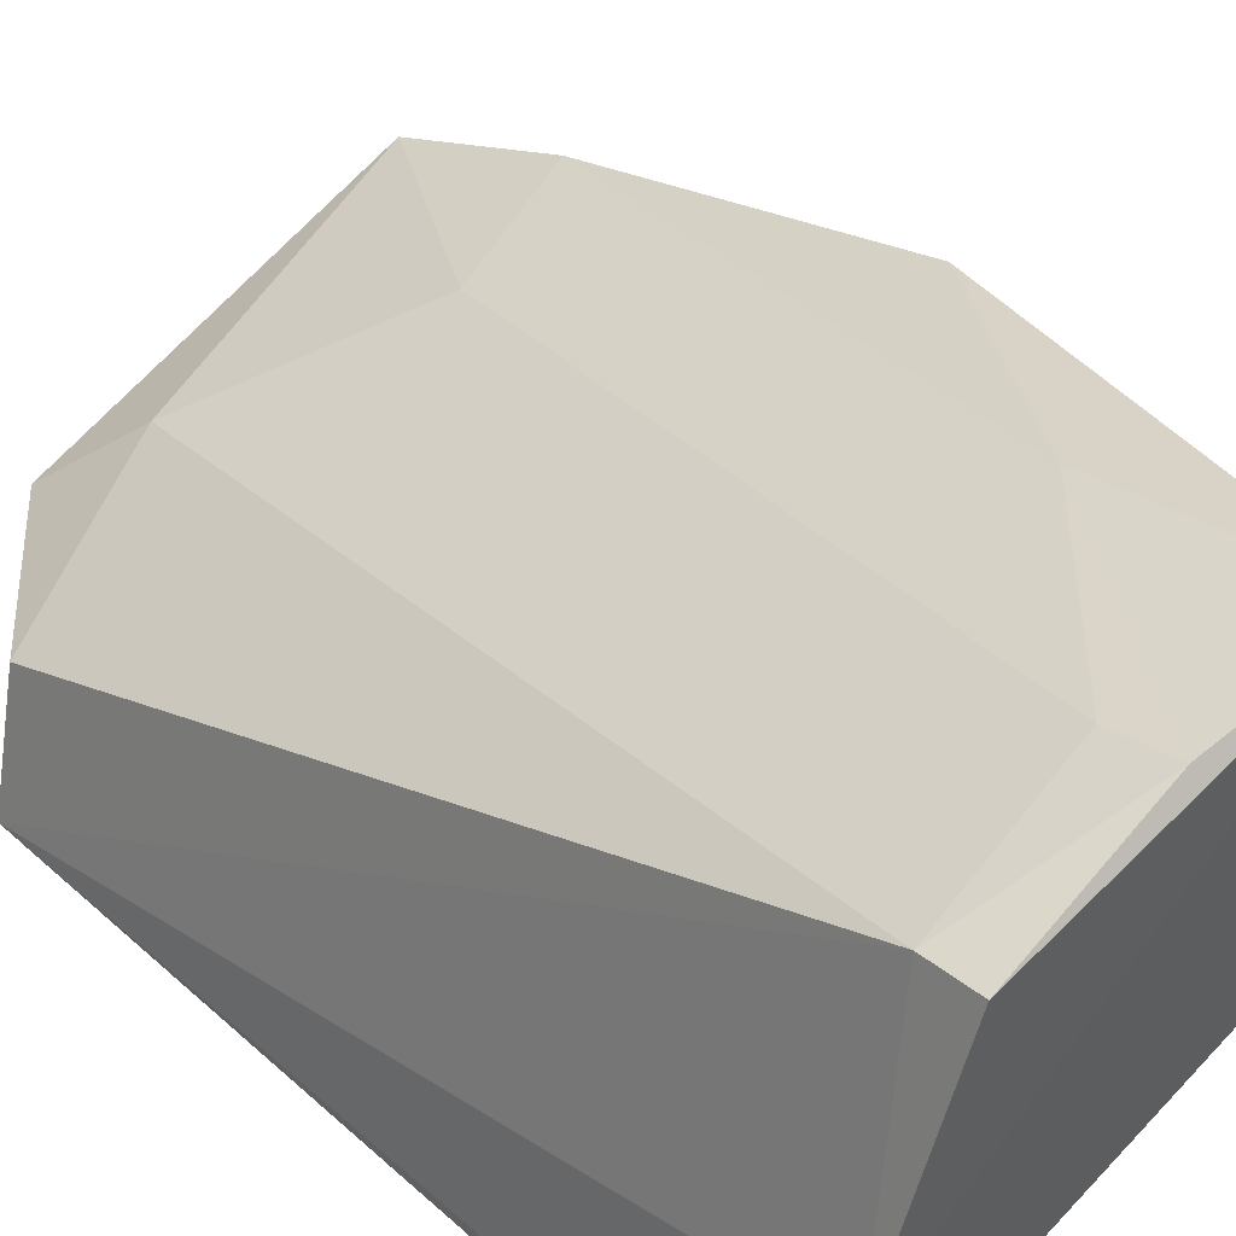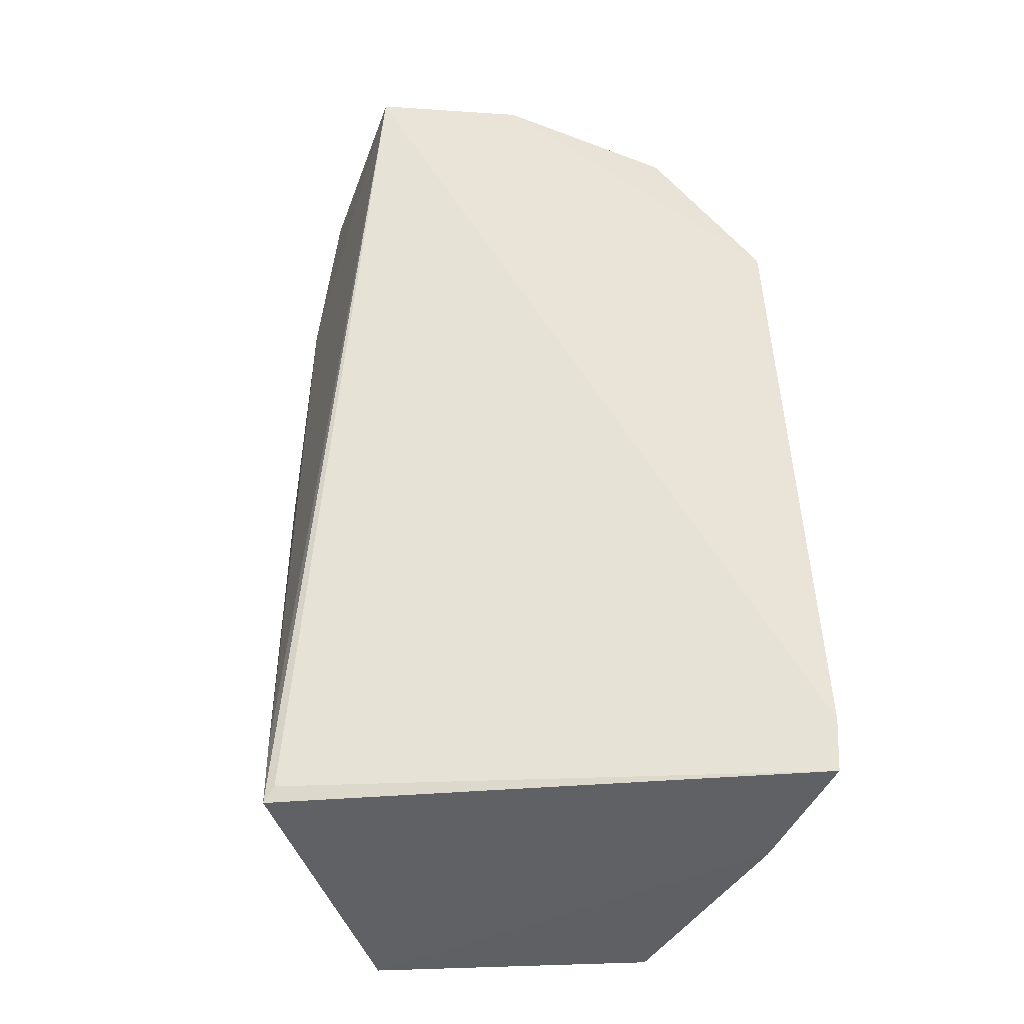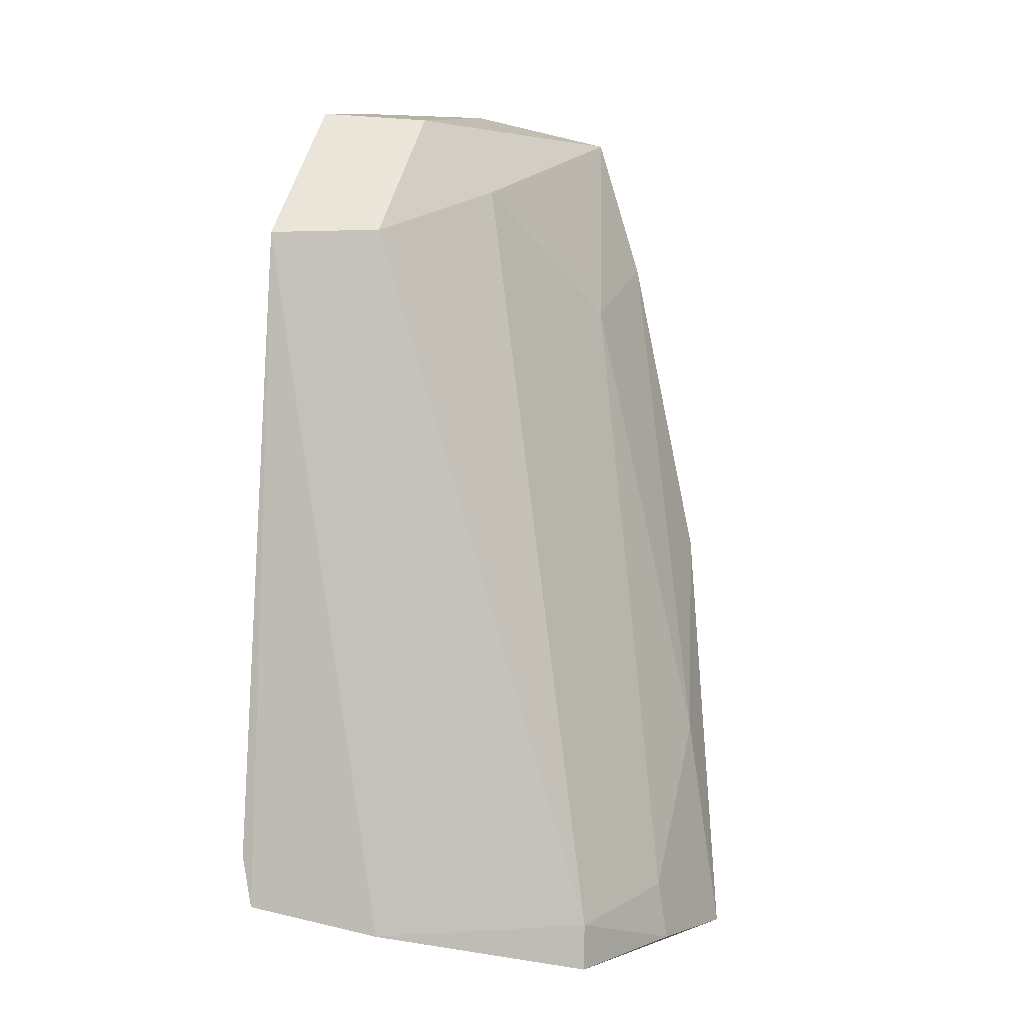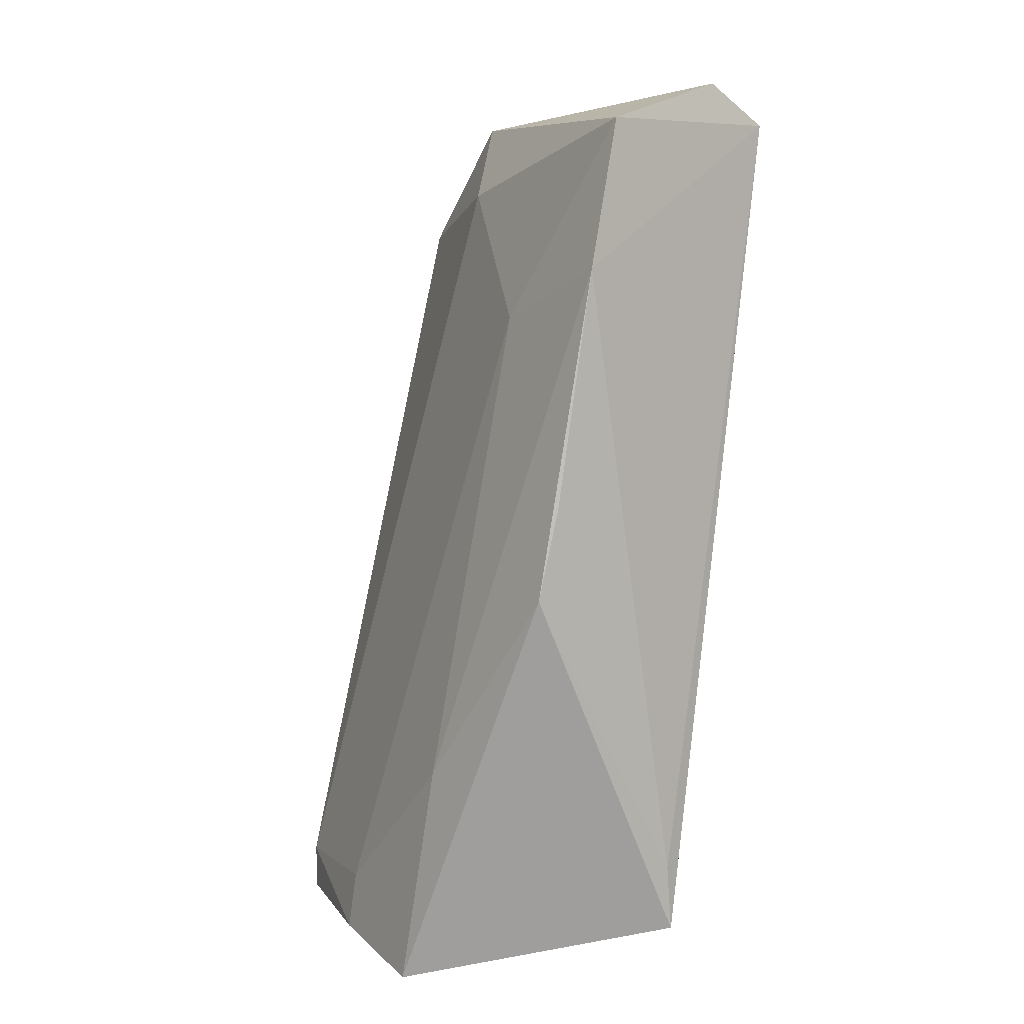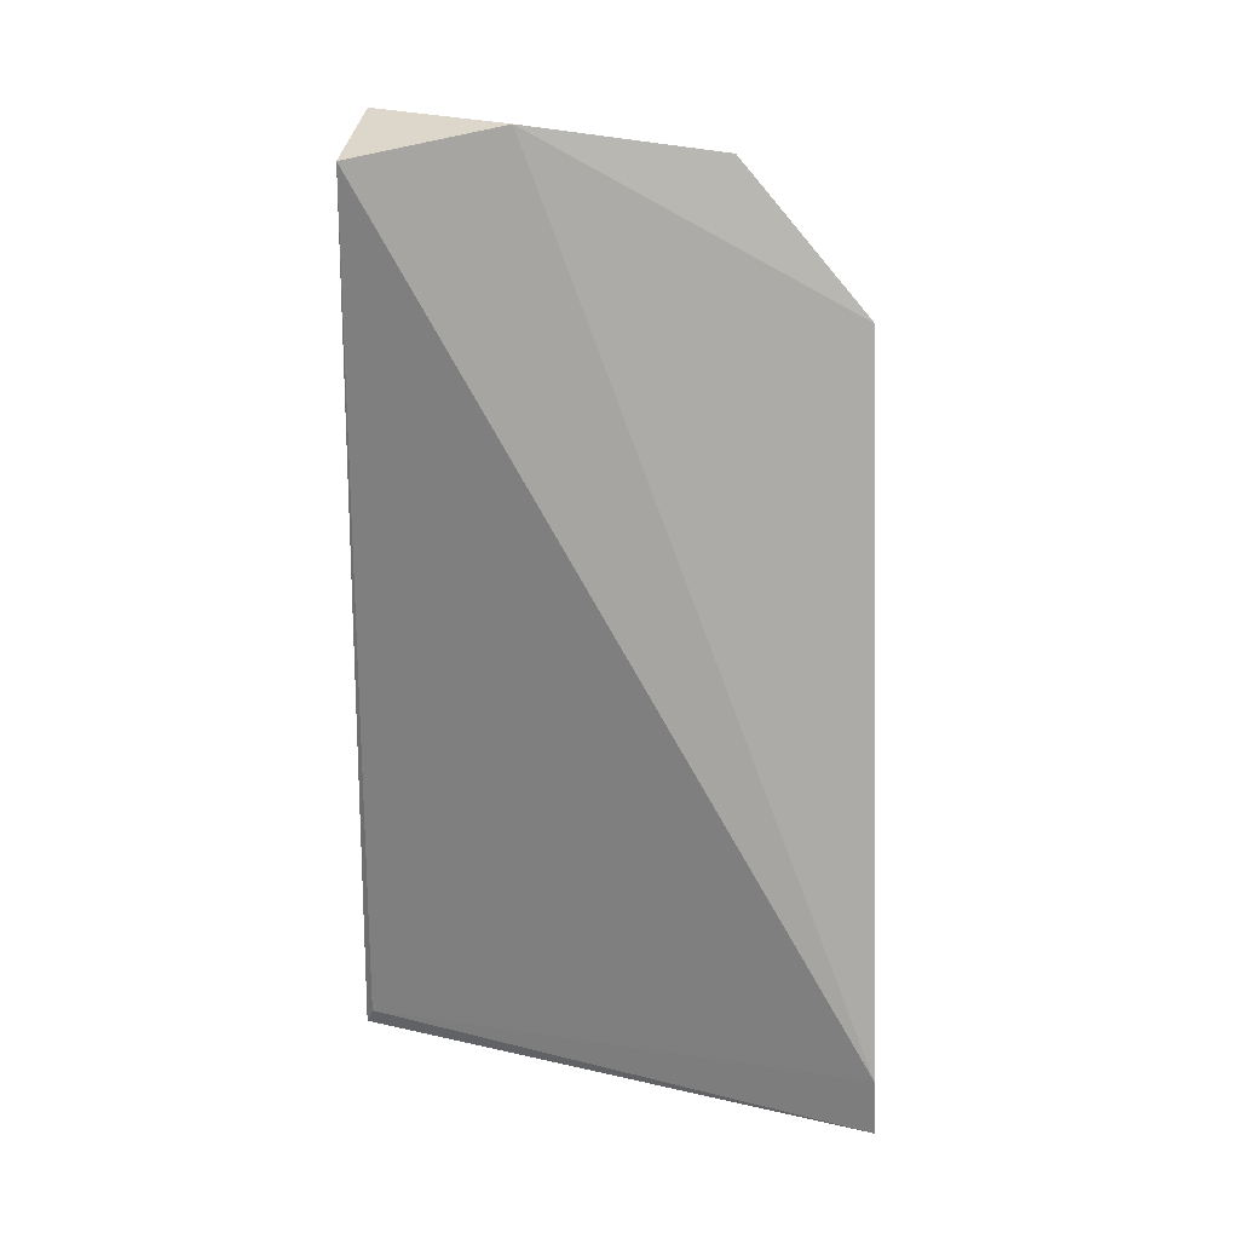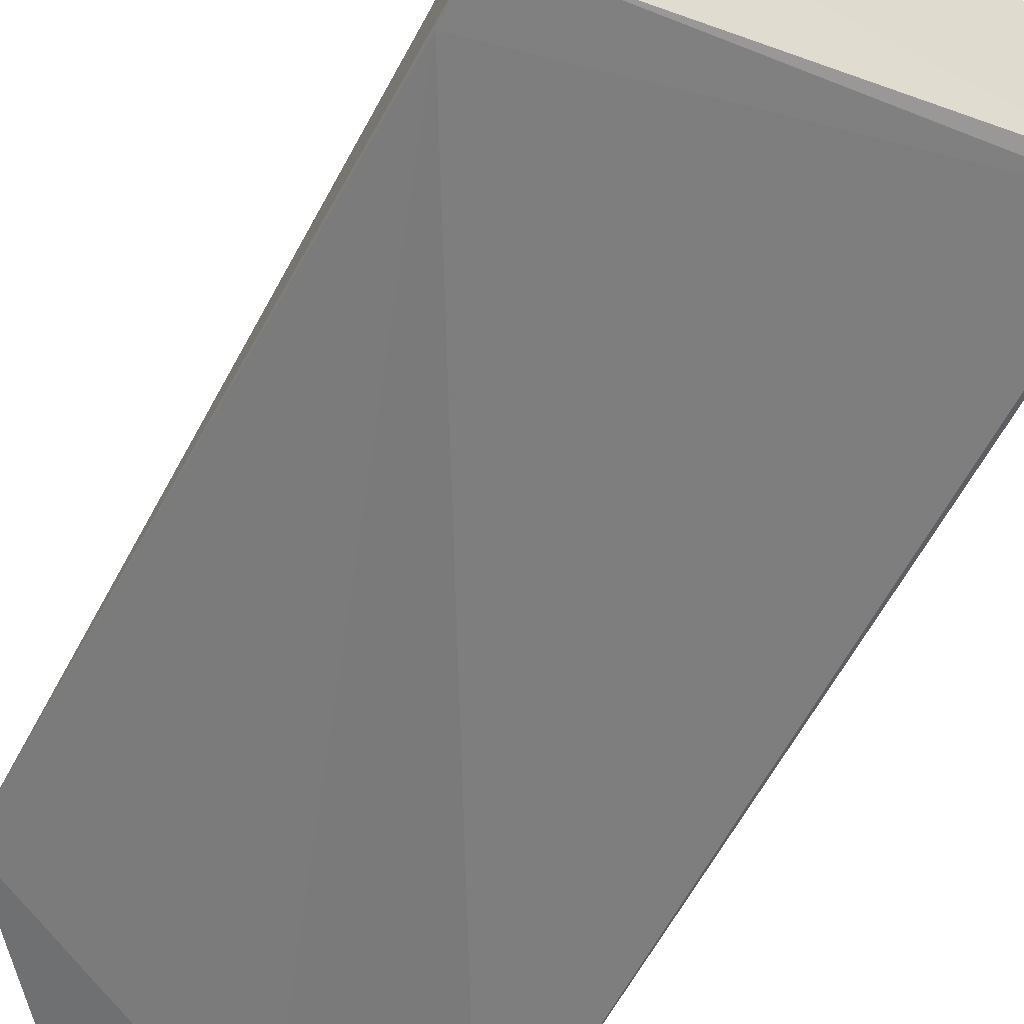
<metadata>
{"format":"obj","ext":"obj","renderer":"f3d","projection":"perspective","resolution":1024,"background":"white","views":[{"elev":36.0,"azim":136.7,"up":"+Y"},{"elev":-37.9,"azim":-21.1,"up":"+Z"},{"elev":3.8,"azim":104.4,"up":"+Z"},{"elev":8.9,"azim":-134.4,"up":"+Z"},{"elev":13.4,"azim":7.6,"up":"+Z"},{"elev":-62.0,"azim":149.9,"up":"+Y"}]}
</metadata>
<code>
v 0.03683 0.07084 0.05369
v 0.04442 0.06363 0.04644
v 0.04241 0.08227 0.005482
v 0.02714 0.08788 0.002149
v 0.01825 0.0658 0.05367
v 0.0261 0.0797 0.04212
v 0.04312 0.0699 0.04655
v 0.03771 0.06468 0.05418
v 0.04545 0.06239 0.006039
v 0.03458 0.0853 0.006208
v 0.01886 0.07817 0.05388
v 0.03439 0.07448 0.04942
v 0.02709 0.06486 0.0555
v 0.04479 0.07005 0.004576
v 0.01625 0.0755 0.004989
v 0.03466 0.08584 0.002912
v 0.02645 0.08591 0.01476
v 0.04536 0.06185 0.009081
v 0.01897 0.06953 0.05613
v 0.01869 0.08461 0.02634
v 0.01837 0.08069 0.04527
v 0.04239 0.08223 0.002799
v 0.01669 0.07497 0.005854
v 0.01634 0.07578 0.008817
v 0.01845 0.08328 0.03167
f 7 2 3
f 8 7 1
f 8 2 7
f 12 1 7
f 12 11 1
f 12 6 11
f 12 7 3
f 12 10 6
f 12 3 10
f 13 2 8
f 14 3 2
f 14 2 9
f 15 14 9
f 15 4 14
f 16 10 3
f 17 6 10
f 17 16 4
f 17 10 16
f 18 9 2
f 18 2 13
f 18 13 5
f 19 11 5
f 19 5 13
f 19 1 11
f 19 13 8
f 19 8 1
f 20 4 15
f 20 17 4
f 21 5 11
f 21 11 6
f 21 6 17
f 21 17 20
f 22 14 4
f 22 4 16
f 22 16 3
f 22 3 14
f 23 15 9
f 23 9 18
f 23 18 5
f 23 5 15
f 24 15 5
f 24 5 21
f 24 20 15
f 25 24 21
f 25 21 20
f 25 20 24

</code>
